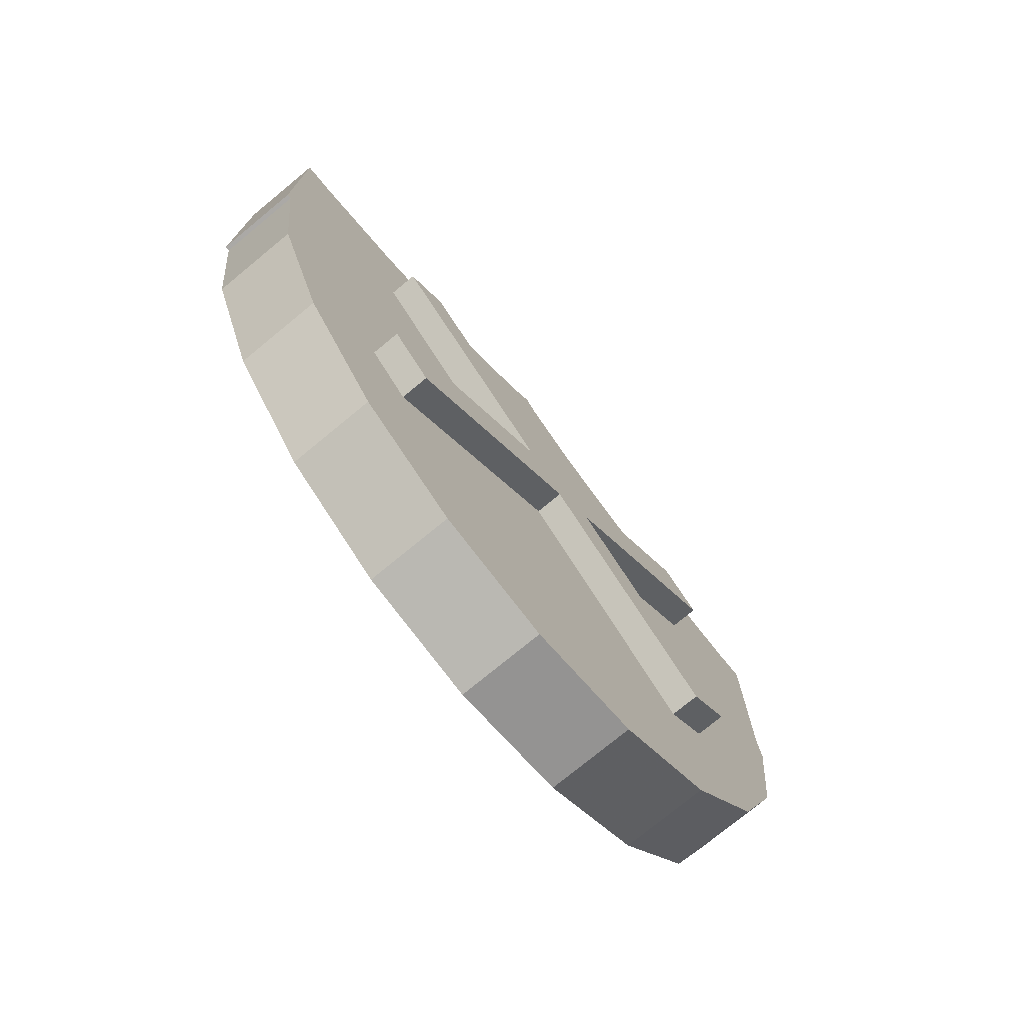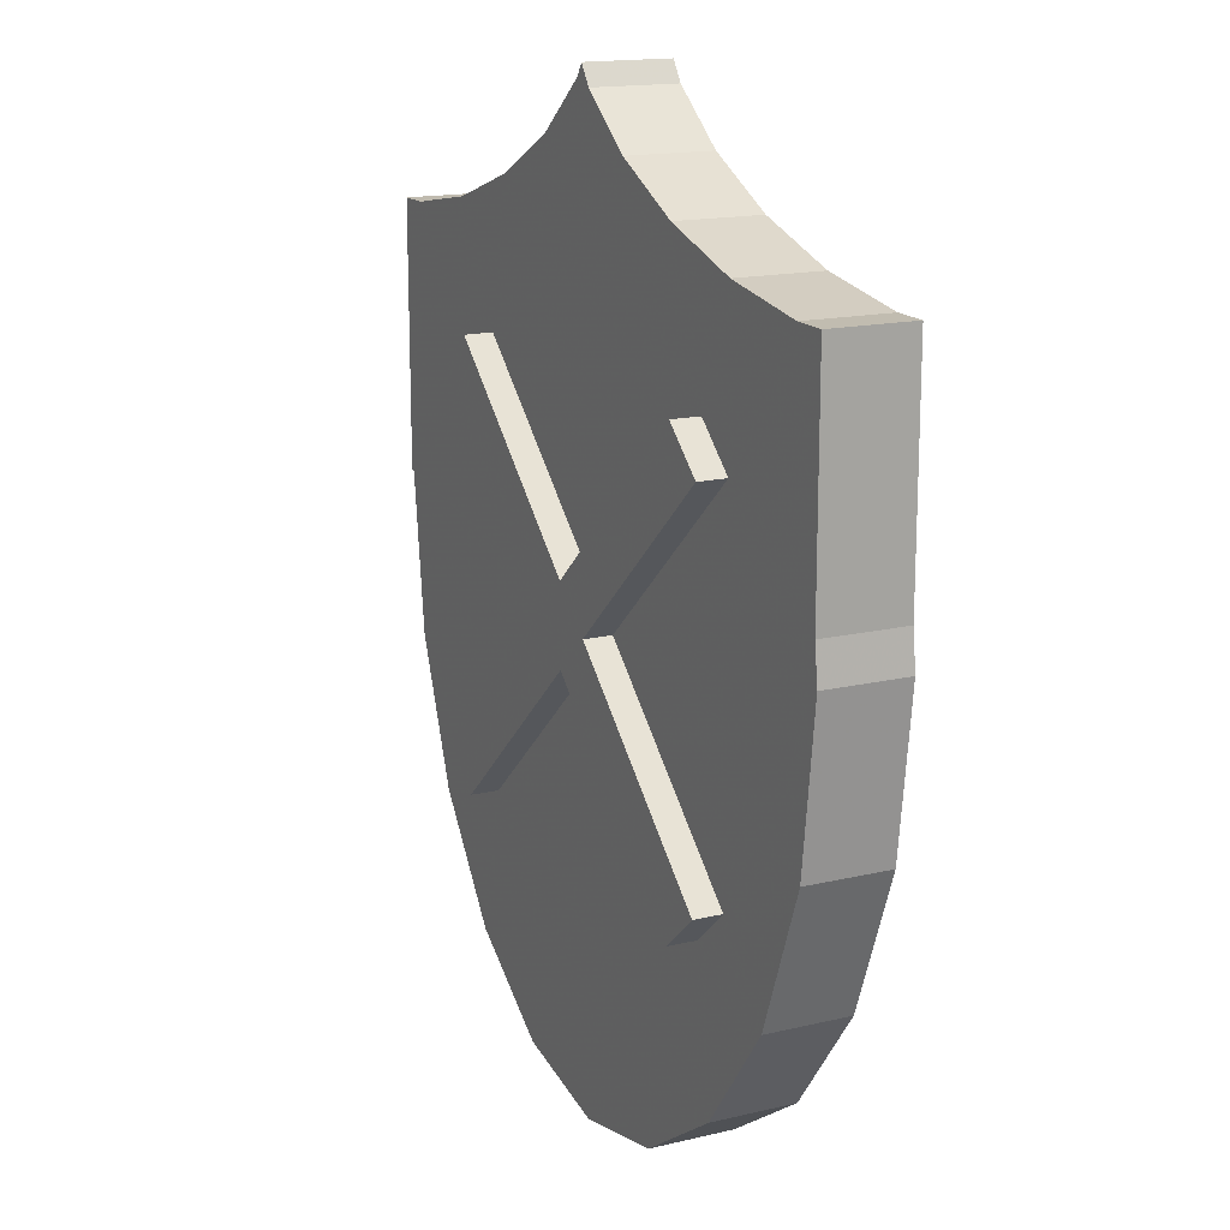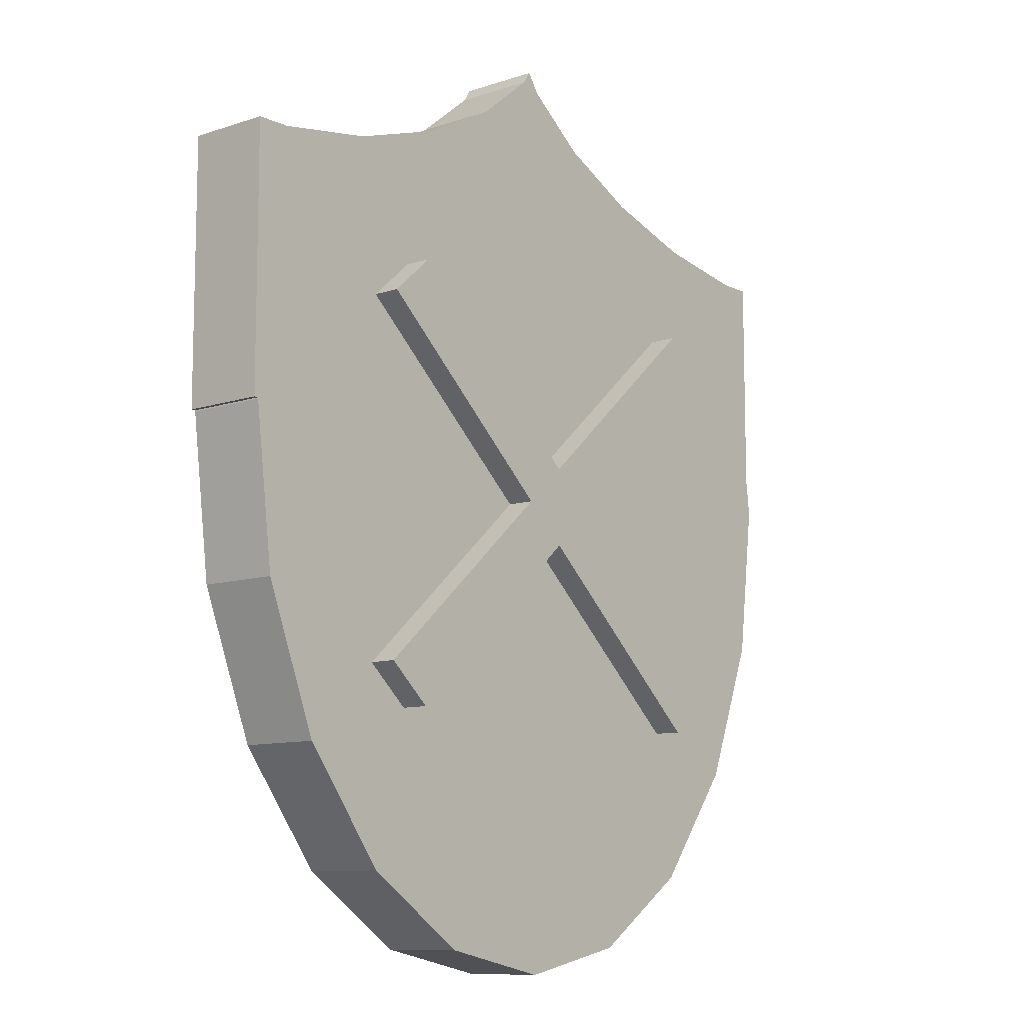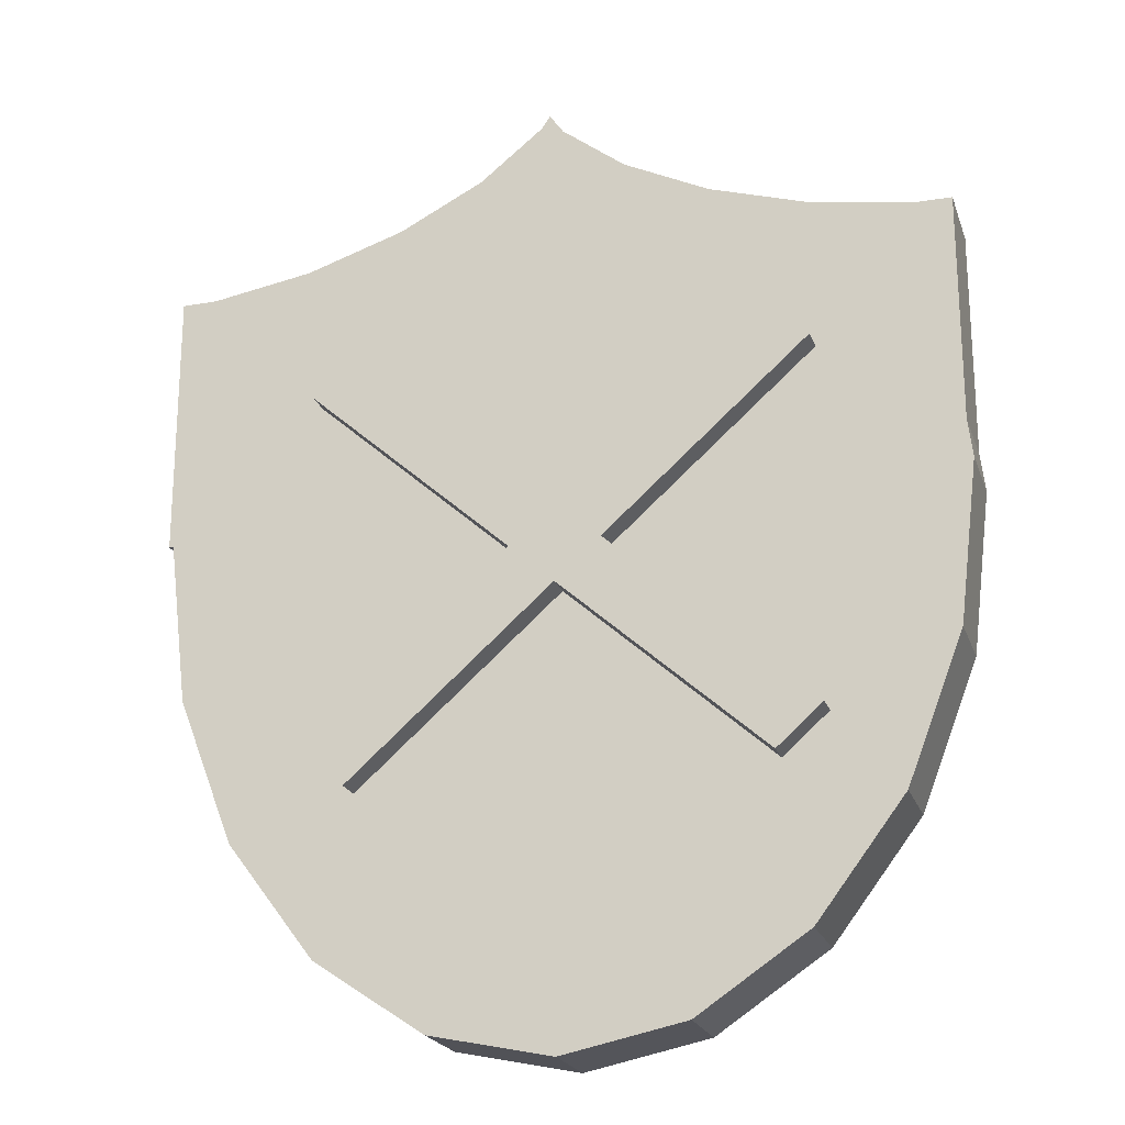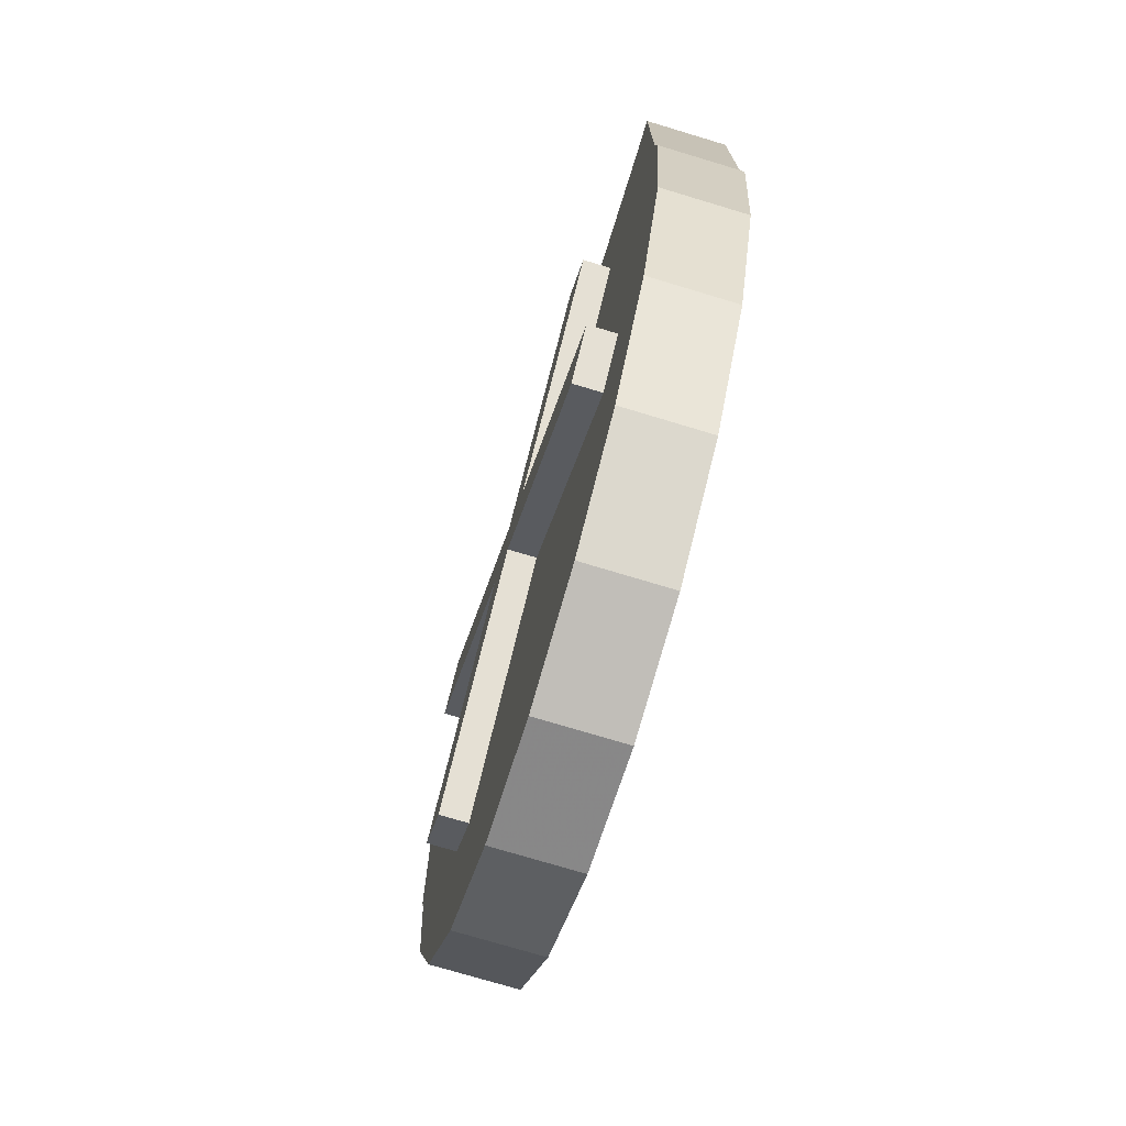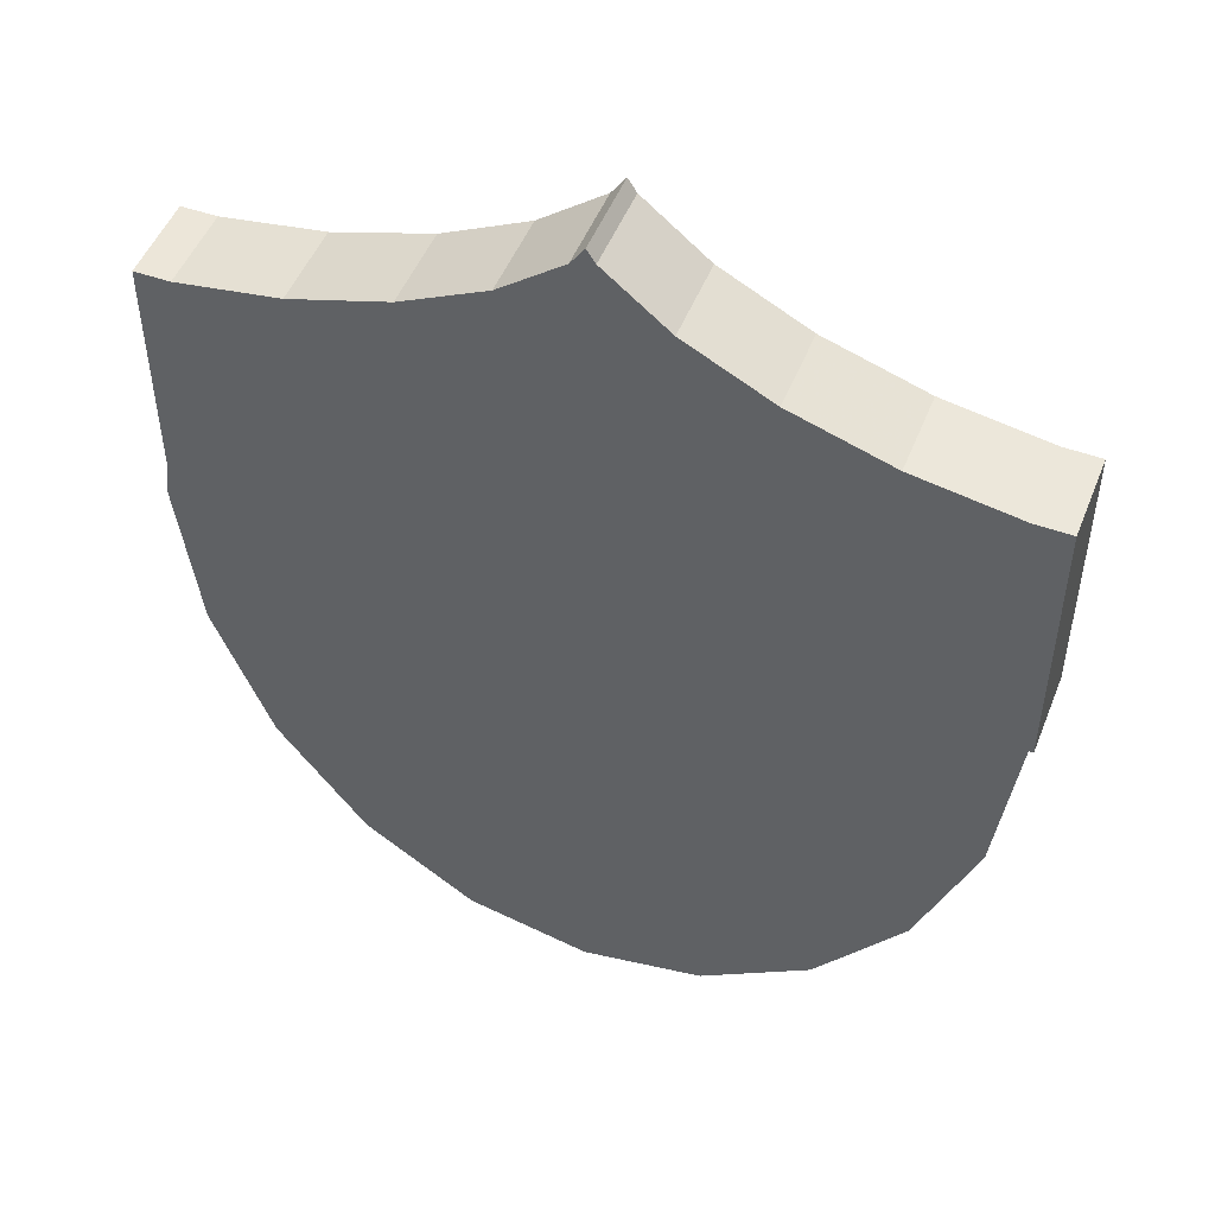
<metadata>
{"format":"obj","ext":"obj","renderer":"f3d","projection":"perspective","resolution":1024,"background":"white","views":[{"elev":-75.5,"azim":-50.5,"up":"+Y"},{"elev":16.1,"azim":64.0,"up":"+Y"},{"elev":-10.1,"azim":-49.9,"up":"+Y"},{"elev":-21.4,"azim":16.5,"up":"+Y"},{"elev":-74.4,"azim":73.2,"up":"+Y"},{"elev":49.9,"azim":-158.6,"up":"+Y"}]}
</metadata>
<code>
o obj_0
v 20.84 		2.863 		0
v 21 		1.503 		0
v 20.32 		-4.214 		0
v 20.84 		2.863 		3
v 21 		1.503 		3
v 16 		6.142 		3
v -2.294 		11.63 		0
v 20.32 		-4.214 		3
v 8.818 		-0.222 		3
v 16 		-6.586 		3
v 18.33 		-9.371 		0
v 18.33 		-9.371 		3
v -2.294 		11.63 		3
v 1.193 		12.76 		0
v 14.4 		-8 		3
v 1.193 		12.76 		3
v 4.205 		14.31 		0
v 4.205 		14.31 		3
v 14.4 		-8 		4
v 16 		-6.586 		4
v 20.84 		11.01 		0
v 0.04 		7.556 		3
v 7.222 		1.192 		3
v 16 		6.142 		4
v 8.818 		-0.222 		4
v -5.915 		11.02 		3
v 15.97 		11.6 		3
v 15.97 		11.6 		0
v 12.48 		12.68 		0
v 12.48 		12.68 		3
v 9.469 		14.16 		0
v 9.469 		14.16 		3
v 7.227 		15.88 		0
v 7.227 		15.88 		3
v 6.447 		16.12 		0
v 6.747 		16.58 		0
v 6.747 		16.58 		3
v -1.556 		6.142 		3
v 6.447 		16.12 		3
v 0.04 		7.556 		4
v -1.556 		6.142 		4
v -4.326 		-9.371 		3
v -1.556 		-6.586 		4
v -1.556 		-6.586 		3
v 0.04 		-8 		3
v 0.04 		-8 		4
v 7.222 		-1.636 		4
v 7.222 		-1.636 		3
v 5.626 		-0.222 		4
v 5.626 		-0.222 		3
v 7.222 		1.192 		4
v 20.84 		11.01 		3
v 19.59 		11.02 		3
v 14.4 		7.556 		4
v 14.4 		7.556 		3
v -5.915 		11.02 		0
v -7.163 		1.545 		3
v -7.163 		1.545 		0
v -7.163 		11.01 		0
v -7.163 		11.01 		3
v -6.995 		1.545 		0
v 7 		-17 		0
v 2.674 		-16.09 		0
v -1.229 		-13.46 		0
v 15.23 		-13.46 		0
v 11.33 		-16.09 		0
v -7 		1.503 		0
v 11.33 		-16.09 		3
v 15.23 		-13.46 		3
v -1.229 		-13.46 		3
v -6.315 		-4.214 		0
v 2.674 		-16.09 		3
v 7 		-17 		3
v -6.995 		1.545 		3
v -7 		1.503 		3
v -6.315 		-4.214 		3
v 19.59 		11.02 		0
v -4.326 		-9.371 		0
g group_0_15277357
f 6 9 4
f 5 4 9
f 5 9 8
f 8 9 10
f 8 10 12
f 2 5 8
f 10 15 12
f 69 12 15
f 69 65 12
f 19 15 10
f 19 10 20
f 2 1 4
f 2 4 5
f 11 3 12
f 3 8 12
f 13 22 16
f 23 55 22
f 8 3 2
f 55 16 22
f 25 9 24
f 6 24 9
f 27 28 29
f 27 29 30
f 30 29 31
f 30 31 32
f 32 31 33
f 32 33 34
f 36 37 34
f 36 34 33
f 22 13 38
f 36 33 35
f 31 17 33
f 36 35 39
f 36 39 37
f 13 56 26
f 35 17 39
f 40 22 38
f 40 38 41
f 53 77 27
f 35 33 17
f 43 44 45
f 43 45 46
f 28 1 29
f 1 2 29
f 15 19 47
f 15 47 48
f 49 41 38
f 49 38 50
f 7 13 14
f 16 14 13
f 40 41 49
f 25 51 47
f 20 25 19
f 47 19 25
f 49 47 51
f 40 49 51
f 18 17 14
f 18 14 16
f 17 18 39
f 51 54 55
f 51 55 23
f 24 54 25
f 51 25 54
f 24 6 55
f 24 55 54
f 25 20 10
f 25 10 9
f 59 60 56
f 26 56 60
f 22 40 23
f 40 51 23
f 7 61 56
f 58 59 61
f 63 14 62
f 7 14 61
f 15 45 69
f 48 45 15
f 68 69 45
f 70 72 45
f 72 73 45
f 68 45 73
f 67 61 14
f 64 78 14
f 73 62 66
f 73 66 68
f 66 65 69
f 66 69 68
f 13 26 38
f 66 14 65
f 63 64 14
f 71 67 14
f 74 38 26
f 75 50 74
f 42 64 70
f 44 50 76
f 38 74 50
f 75 76 50
f 63 72 70
f 63 70 64
f 61 74 58
f 57 58 74
f 62 73 72
f 62 72 63
f 74 61 67
f 74 67 75
f 56 13 7
f 47 46 45
f 47 45 48
f 11 12 65
f 76 75 71
f 67 71 75
f 60 59 58
f 60 58 57
f 71 78 76
f 50 44 43
f 50 43 49
f 47 49 46
f 43 46 49
f 57 74 60
f 26 60 74
f 56 61 59
f 78 71 14
f 76 78 42
f 1 77 21
f 28 77 1
f 78 64 42
f 70 45 42
f 45 44 42
f 76 42 44
f 3 14 2
f 31 2 17
f 31 29 2
f 14 17 2
f 3 11 14
f 4 21 52
f 21 4 1
f 66 62 14
f 11 65 14
f 52 21 53
f 77 53 21
f 28 27 77
f 32 55 30
f 52 53 4
f 27 55 53
f 4 53 6
f 37 39 34
f 55 32 18
f 34 18 32
f 39 18 34
f 18 16 55
f 30 55 27
f 6 53 55

</code>
